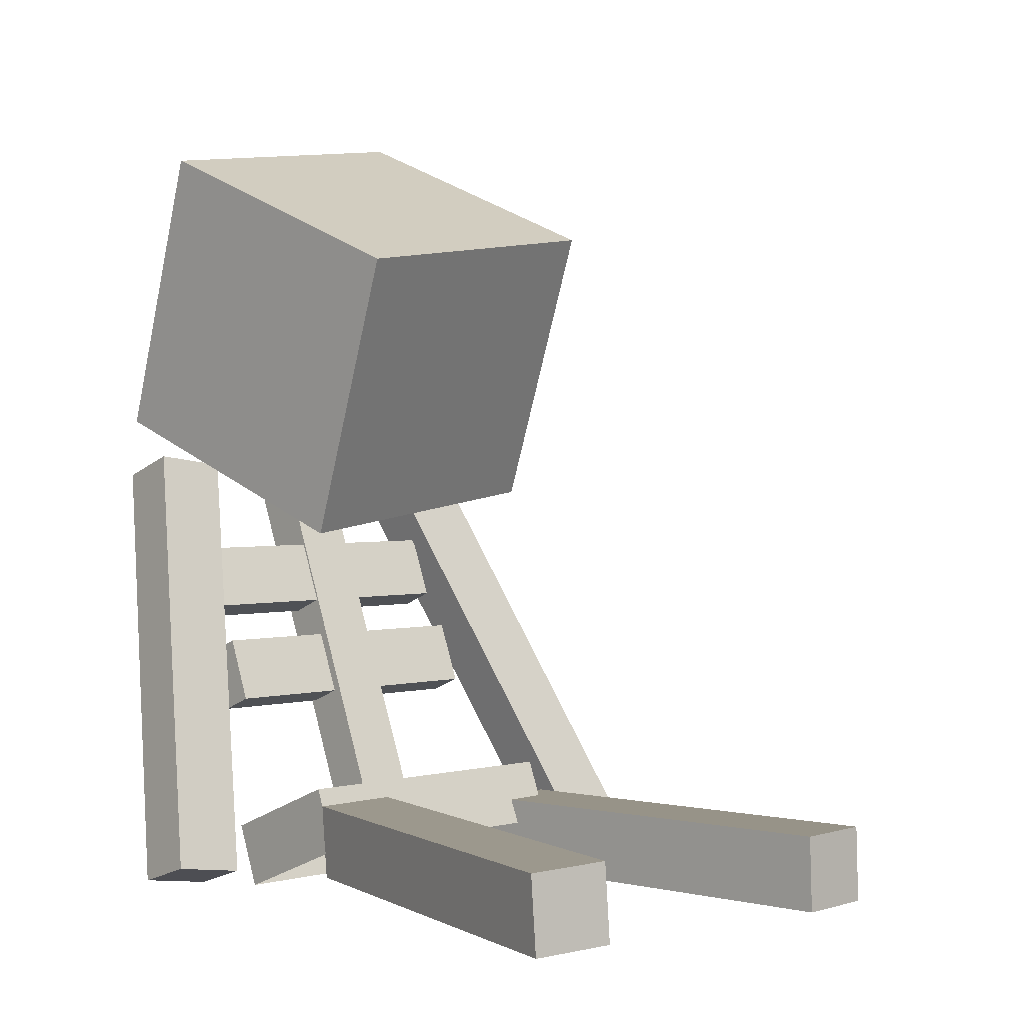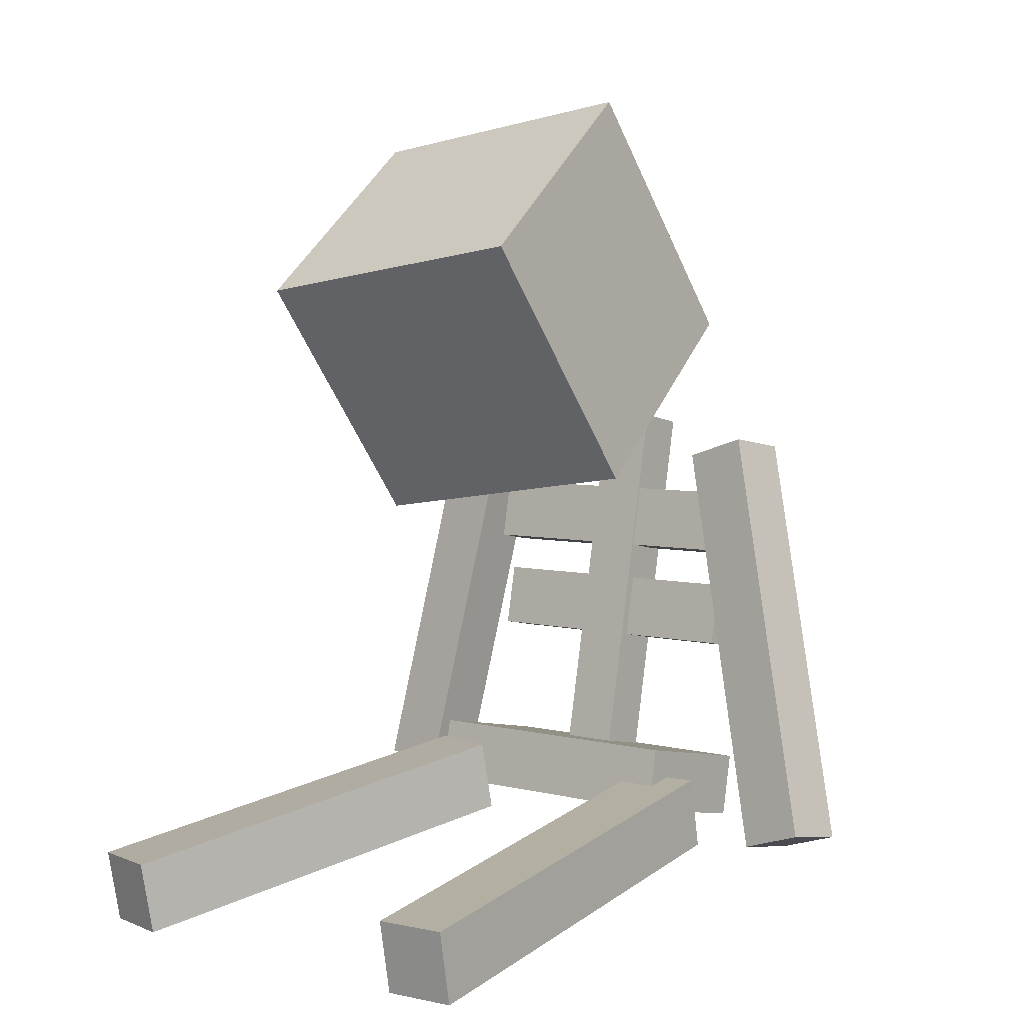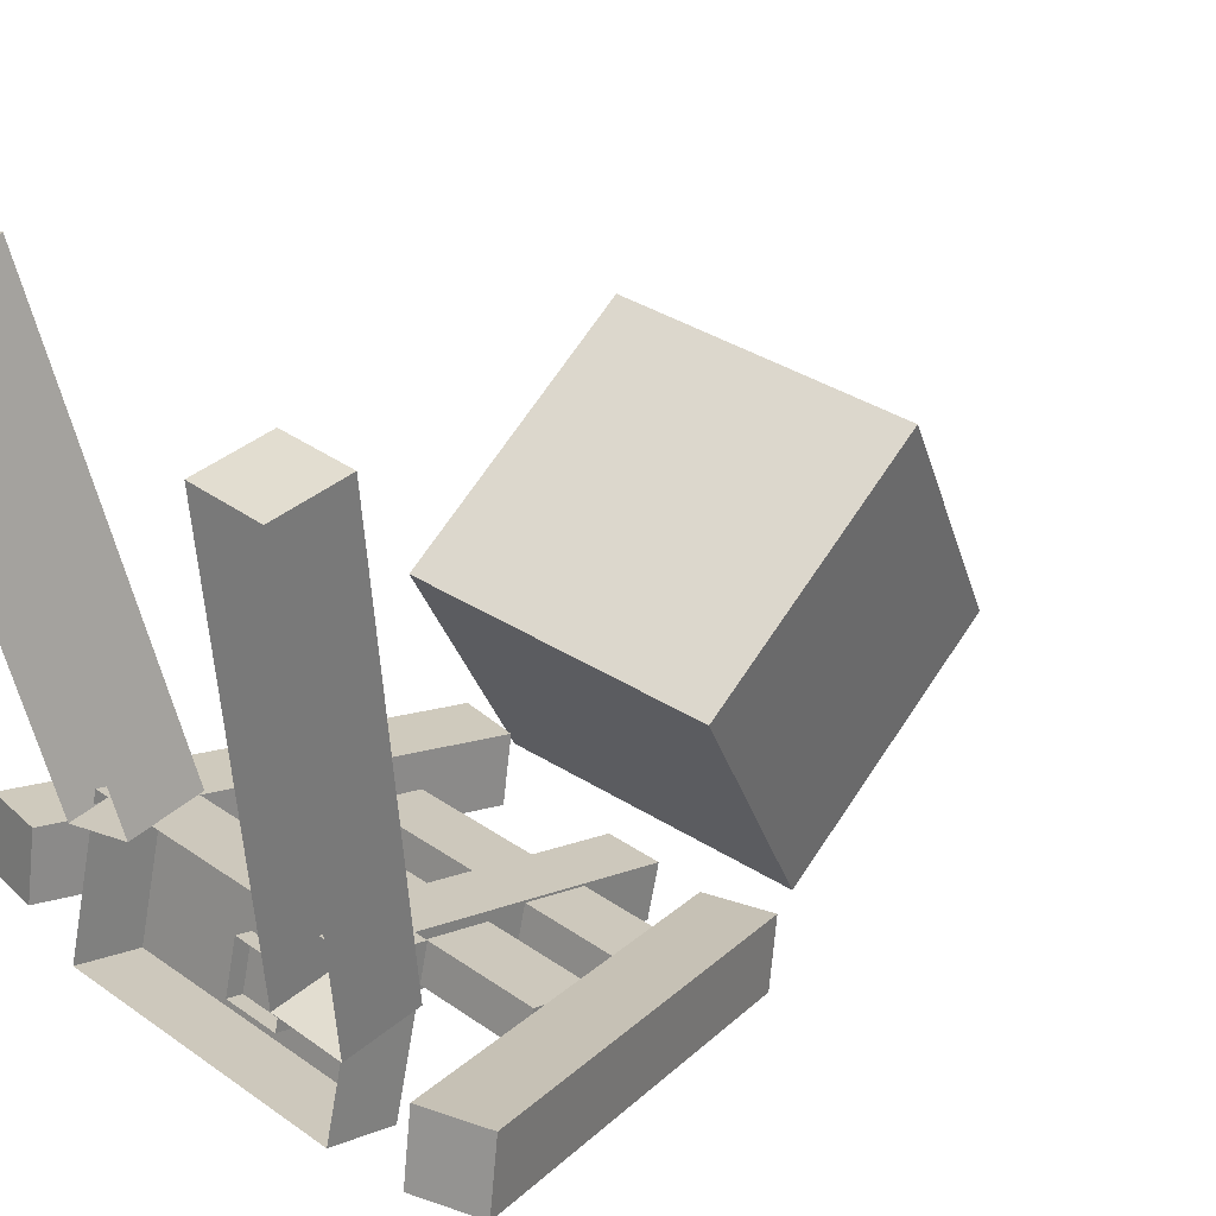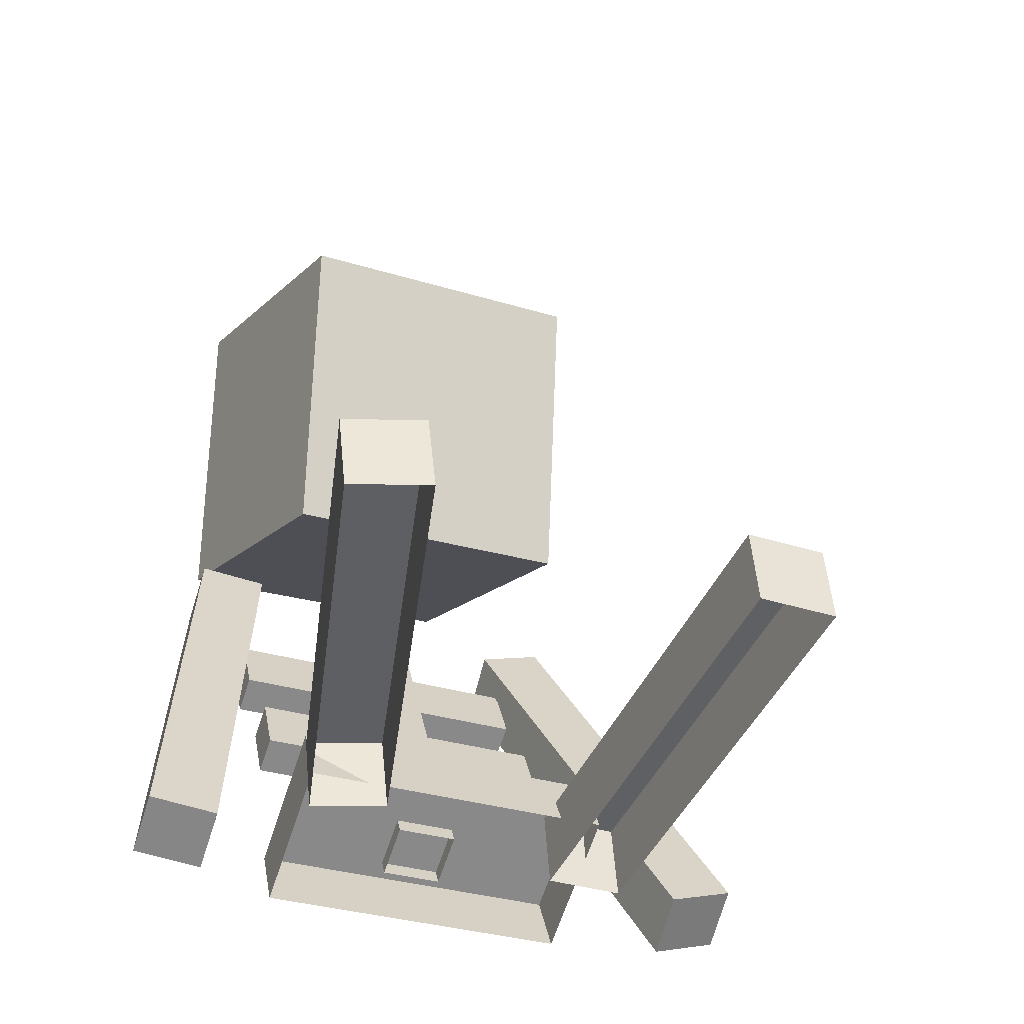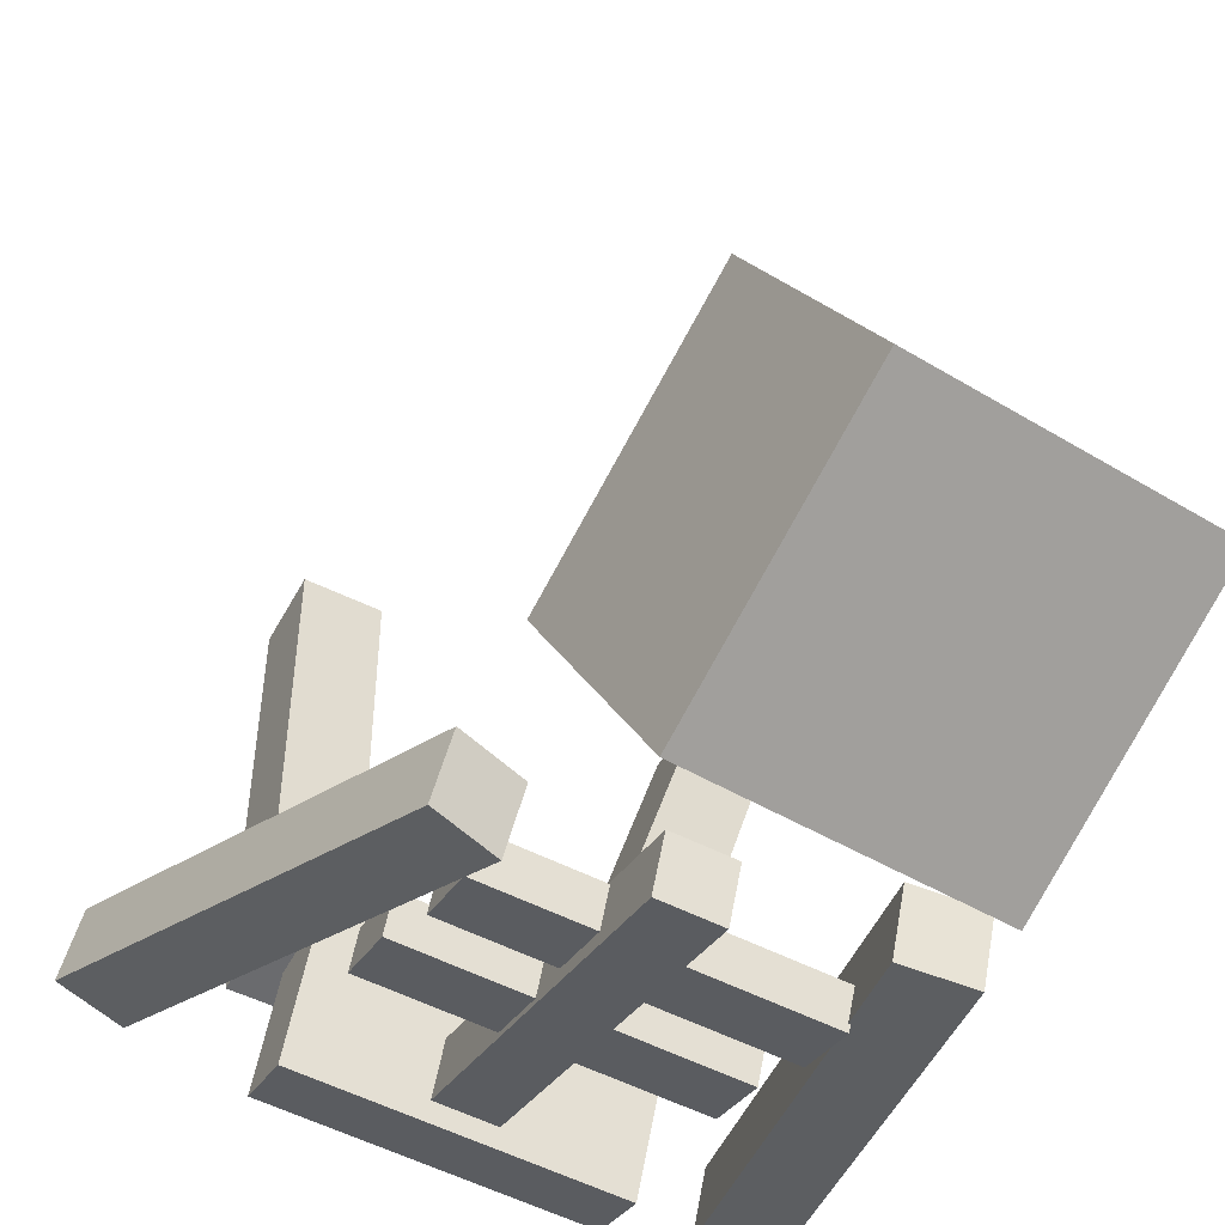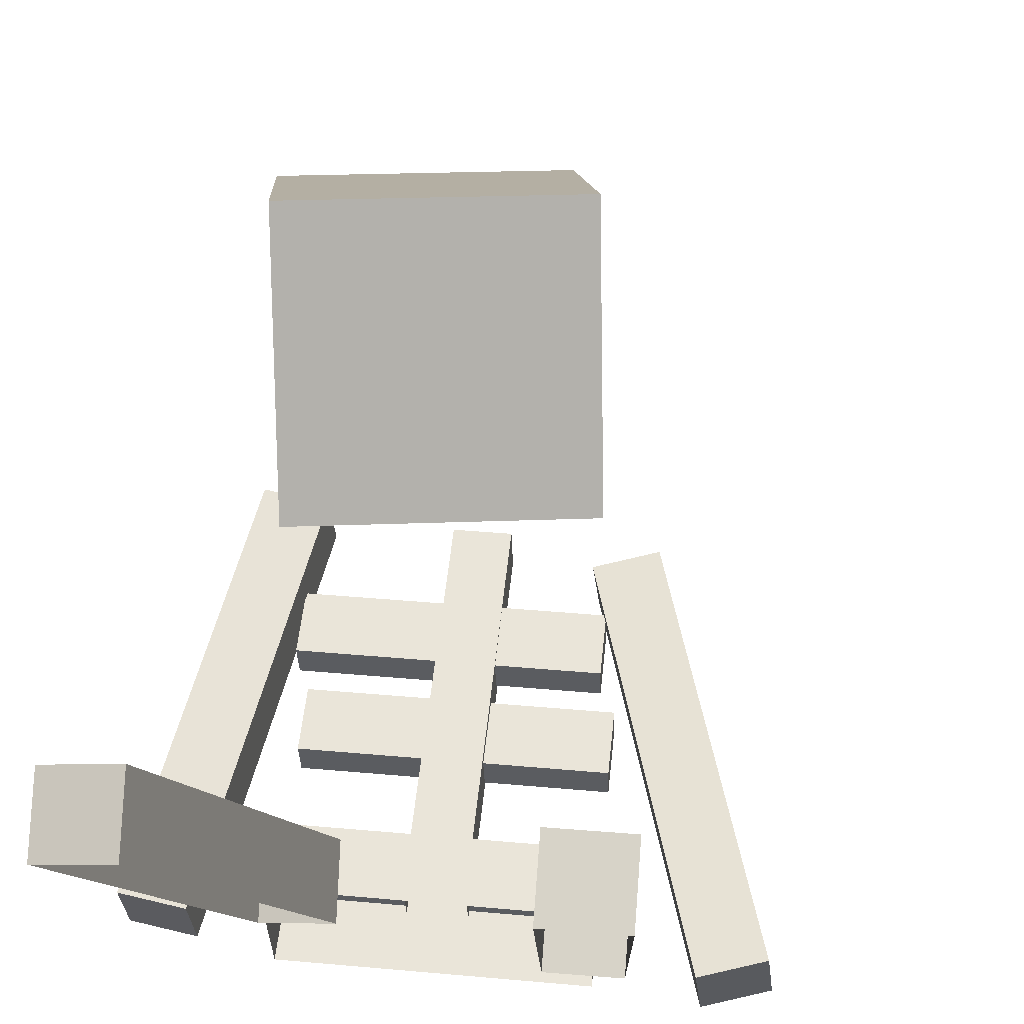
<metadata>
{"format":"obj","ext":"obj","renderer":"f3d","projection":"perspective","resolution":1024,"background":"white","views":[{"elev":-5.1,"azim":134.8,"up":"+Z"},{"elev":12.3,"azim":-144.4,"up":"+Z"},{"elev":35.1,"azim":-129.8,"up":"+Y"},{"elev":-48.5,"azim":156.0,"up":"+Z"},{"elev":-49.8,"azim":-22.6,"up":"+Y"},{"elev":73.1,"azim":-170.0,"up":"+Y"}]}
</metadata>
<code>
g dungeon_mv_carcass_lod0
v -0.09486 0.1382 0.7694
v -0.02436 -0.3015 0.9967
v 0.4635 -0.2787 0.8894
v 0.393 0.161 0.6621
v 0.5474 -0.04183 1.322
v 0.05961 -0.06462 1.429
v -0.01089 0.3751 1.202
v 0.4769 0.3979 1.094
v 0.05961 -0.06462 1.429
v -0.02436 -0.3015 0.9967
v -0.09486 0.1382 0.7694
v -0.01089 0.3751 1.202
v 0.5474 -0.04183 1.322
v 0.4635 -0.2787 0.8894
v -0.02436 -0.3015 0.9967
v 0.05961 -0.06462 1.429
v 0.4769 0.3979 1.094
v 0.393 0.161 0.6621
v 0.4635 -0.2787 0.8894
v 0.5474 -0.04183 1.322
v -0.09486 0.1382 0.7694
v 0.393 0.161 0.6621
v 0.4769 0.3979 1.094
v -0.01089 0.3751 1.202
v -0.1905 -0.134 0.8108
v -0.0867 -0.1407 0.7679
v -0.1052 -0.248 0.7397
v -0.209 -0.2414 0.7826
v -0.4509 0.08491 0.1472
v -0.4694 -0.02243 0.1191
v -0.3657 -0.02904 0.07616
v -0.3472 0.0783 0.1043
v -0.1905 -0.134 0.8108
v -0.209 -0.2414 0.7826
v -0.4694 -0.02243 0.1191
v -0.4509 0.08491 0.1472
v -0.1052 -0.248 0.7397
v -0.0867 -0.1407 0.7679
v -0.3472 0.0783 0.1043
v -0.3657 -0.02904 0.07616
v -0.0867 -0.1407 0.7679
v -0.1905 -0.134 0.8108
v -0.4509 0.08491 0.1472
v -0.3472 0.0783 0.1043
v 0.466 -0.2856 0.7905
v 0.3545 -0.2724 0.7826
v 0.3656 -0.1633 0.8079
v 0.4771 -0.1765 0.8158
v 0.466 -0.2856 0.7905
v 0.4771 -0.1765 0.8158
v 0.5476 -0.01587 0.091
v 0.5365 -0.1249 0.06576
v 0.4771 -0.1765 0.8158
v 0.3656 -0.1633 0.8079
v 0.4361 -0.002691 0.08309
v 0.5476 -0.01587 0.091
v 0.3656 -0.1633 0.8079
v 0.3545 -0.2724 0.7826
v 0.425 -0.1118 0.05784
v 0.4361 -0.002691 0.08309
v 0.3065 -0.1563 0.151
v -0.191 -0.1267 0.192
v -0.1709 0.1119 0.2636
v 0.3266 0.08232 0.2227
v -0.1709 0.1119 0.2636
v -0.191 -0.1267 0.192
v -0.1978 -0.09436 0.08606
v -0.1777 0.1443 0.1577
v 0.3065 -0.1563 0.151
v 0.3266 0.08232 0.2227
v 0.3198 0.1147 0.1168
v 0.2997 -0.124 0.04511
v -0.1777 0.1443 0.1577
v 0.3198 0.1147 0.1168
v 0.3266 0.08232 0.2227
v -0.1709 0.1119 0.2636
v 0.1558 -0.2168 0.8134
v 0.1486 -0.3022 0.7878
v 0.0517 -0.2964 0.7958
v 0.05889 -0.211 0.8214
v 0.1558 -0.2168 0.8134
v 0.05889 -0.211 0.8214
v 0.01799 -0.01606 0.1835
v 0.1149 -0.02184 0.1755
v 0.05889 -0.211 0.8214
v 0.0517 -0.2964 0.7958
v 0.0108 -0.1014 0.1579
v 0.01799 -0.01606 0.1835
v 0.1486 -0.3022 0.7878
v 0.1558 -0.2168 0.8134
v 0.1149 -0.02184 0.1755
v 0.1077 -0.1072 0.1499
v -0.2202 0.8311 0.1648
v -0.2324 0.8238 0.04064
v -0.108 0.8213 0.02858
v -0.09583 0.8286 0.1528
v -0.231 0.08288 0.2093
v -0.2432 0.07566 0.08512
v -0.2324 0.8238 0.04064
v -0.2202 0.8311 0.1648
v -0.1188 0.07316 0.07306
v -0.1066 0.08039 0.1973
v -0.09583 0.8286 0.1528
v -0.108 0.8213 0.02858
v -0.1066 0.08039 0.1973
v -0.231 0.08288 0.2093
v -0.2202 0.8311 0.1648
v -0.09583 0.8286 0.1528
v 0.5419 0.8112 0.1237
v 0.4233 0.8479 0.1379
v 0.4062 0.841 0.01426
v 0.5249 0.8042 -3.052e-07
v 0.3287 0.09594 0.1933
v 0.5419 0.8112 0.1237
v 0.5249 0.8042 -3.052e-07
v 0.3117 0.08898 0.06965
v 0.4233 0.8479 0.1379
v 0.2101 0.1327 0.2075
v 0.193 0.1257 0.0839
v 0.4062 0.841 0.01426
v 0.5419 0.8112 0.1237
v 0.3287 0.09594 0.1933
v 0.2101 0.1327 0.2075
v 0.4233 0.8479 0.1379
v -0.1612 -0.1211 0.5279
v -0.1664 -0.1823 0.5095
v -0.1732 -0.1499 0.4036
v -0.168 -0.08874 0.422
v 0.3294 -0.1184 0.381
v 0.3242 -0.1795 0.3627
v 0.331 -0.2119 0.4686
v 0.3362 -0.1507 0.4869
v -0.1612 -0.1211 0.5279
v 0.3362 -0.1507 0.4869
v 0.331 -0.2119 0.4686
v -0.1664 -0.1823 0.5095
v 0.3242 -0.1795 0.3627
v 0.3294 -0.1184 0.381
v -0.168 -0.08874 0.422
v -0.1732 -0.1499 0.4036
v -0.1612 -0.1211 0.5279
v -0.168 -0.08874 0.422
v 0.3294 -0.1184 0.381
v 0.3362 -0.1507 0.4869
v 0.5365 -0.1249 0.06576
v 0.5476 -0.01587 0.091
v 0.4361 -0.002691 0.08309
v 0.425 -0.1118 0.05784
v -0.1217 -0.1619 0.696
v -0.1269 -0.2231 0.6777
v -0.1337 -0.1907 0.5718
v -0.1285 -0.1295 0.5901
v 0.3689 -0.1592 0.5492
v 0.3638 -0.2203 0.5308
v 0.3706 -0.2527 0.6367
v 0.3757 -0.1915 0.6551
v -0.1217 -0.1619 0.696
v 0.3757 -0.1915 0.6551
v 0.3706 -0.2527 0.6367
v -0.1269 -0.2231 0.6777
v 0.3638 -0.2203 0.5308
v 0.3689 -0.1592 0.5492
v -0.1285 -0.1295 0.5901
v -0.1337 -0.1907 0.5718
v -0.1217 -0.1619 0.696
v -0.1285 -0.1295 0.5901
v 0.3689 -0.1592 0.5492
v 0.3757 -0.1915 0.6551
v 0.1486 -0.3022 0.7878
v 0.1077 -0.1072 0.1499
v 0.0108 -0.1014 0.1579
v 0.0517 -0.2964 0.7958
v -0.1664 -0.1823 0.5095
v 0.331 -0.2119 0.4686
v 0.3242 -0.1795 0.3627
v -0.1732 -0.1499 0.4036
v -0.1269 -0.2231 0.6777
v 0.3706 -0.2527 0.6367
v 0.3638 -0.2203 0.5308
v -0.1337 -0.1907 0.5718
v 0.466 -0.2856 0.7905
v 0.5365 -0.1249 0.06576
v 0.425 -0.1118 0.05784
v 0.3545 -0.2724 0.7826
v -0.1052 -0.248 0.7397
v -0.3657 -0.02904 0.07616
v -0.4694 -0.02243 0.1191
v -0.209 -0.2414 0.7826
v -0.1978 -0.09436 0.08606
v -0.191 -0.1267 0.192
v 0.3065 -0.1563 0.151
v 0.2997 -0.124 0.04511
v -0.231 0.08289 0.2093
v -0.1066 0.08038 0.1973
v -0.1188 0.07316 0.07306
v -0.2432 0.07566 0.08512
v 0.3287 0.09594 0.1933
v 0.3117 0.08898 0.06965
v 0.193 0.1257 0.08391
v 0.2101 0.1327 0.2076
g dungeon_mv_carcass_lod0_0
f 3 2 1
f 4 3 1
f 7 6 5
f 8 7 5
f 11 10 9
f 12 11 9
f 15 14 13
f 16 15 13
f 19 18 17
f 20 19 17
f 23 22 21
f 24 23 21
f 27 26 25
f 28 27 25
f 31 30 29
f 32 31 29
f 35 34 33
f 36 35 33
f 39 38 37
f 40 39 37
f 43 42 41
f 44 43 41
f 47 46 45
f 48 47 45
f 51 50 49
f 52 51 49
f 55 54 53
f 56 55 53
f 59 58 57
f 60 59 57
f 63 62 61
f 64 63 61
f 67 66 65
f 68 67 65
f 71 70 69
f 72 71 69
f 75 74 73
f 76 75 73
f 79 78 77
f 80 79 77
f 83 82 81
f 84 83 81
f 87 86 85
f 88 87 85
f 91 90 89
f 92 91 89
f 95 94 93
f 96 95 93
f 99 98 97
f 100 99 97
f 103 102 101
f 104 103 101
f 107 106 105
f 108 107 105
f 111 110 109
f 112 111 109
f 115 114 113
f 116 115 113
f 119 118 117
f 120 119 117
f 123 122 121
f 124 123 121
f 127 126 125
f 128 127 125
f 131 130 129
f 132 131 129
f 135 134 133
f 136 135 133
f 139 138 137
f 140 139 137
f 143 142 141
f 144 143 141
f 147 146 145
f 148 147 145
f 151 150 149
f 152 151 149
f 155 154 153
f 156 155 153
f 159 158 157
f 160 159 157
f 163 162 161
f 164 163 161
f 167 166 165
f 168 167 165
f 171 170 169
f 172 171 169
f 175 174 173
f 176 175 173
f 179 178 177
f 180 179 177
f 183 182 181
f 184 183 181
f 187 186 185
f 188 187 185
f 191 190 189
f 192 191 189
f 195 194 193
f 196 195 193
f 199 198 197
f 200 199 197

</code>
